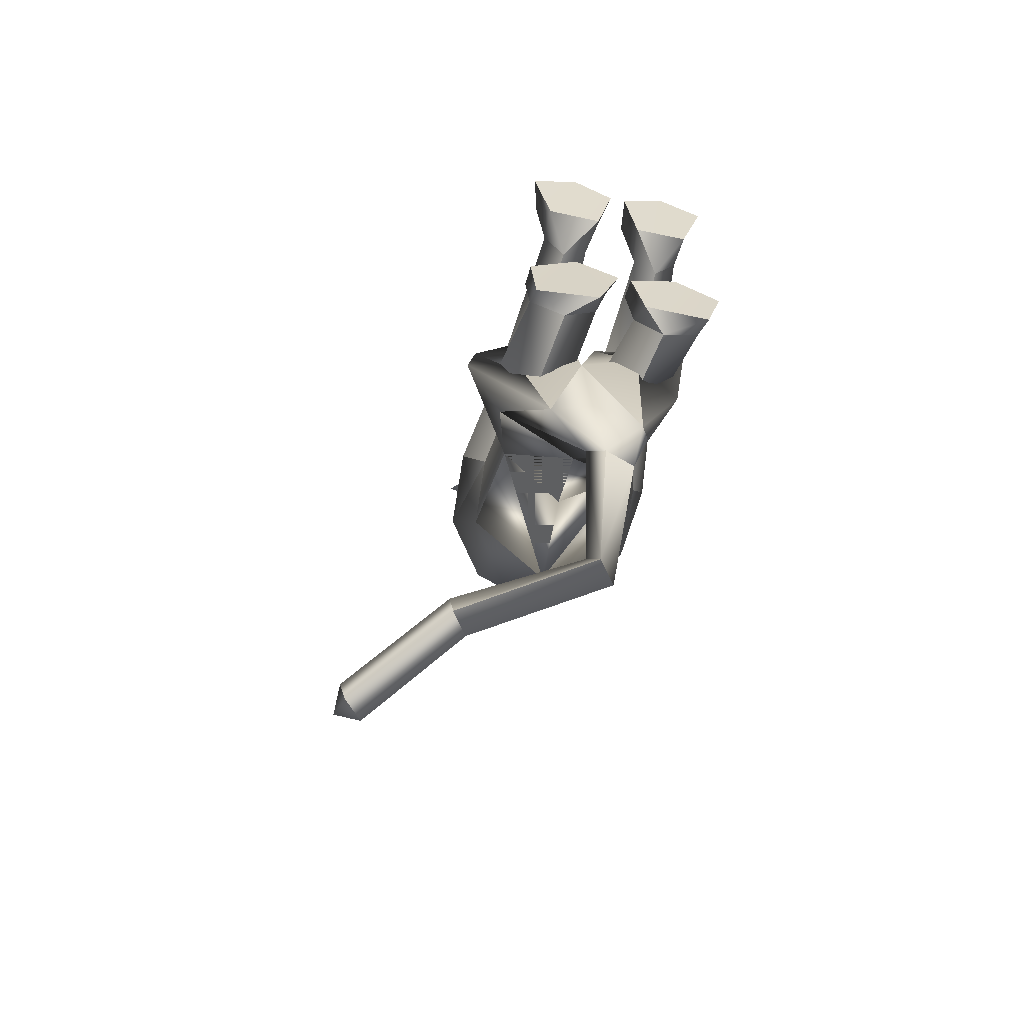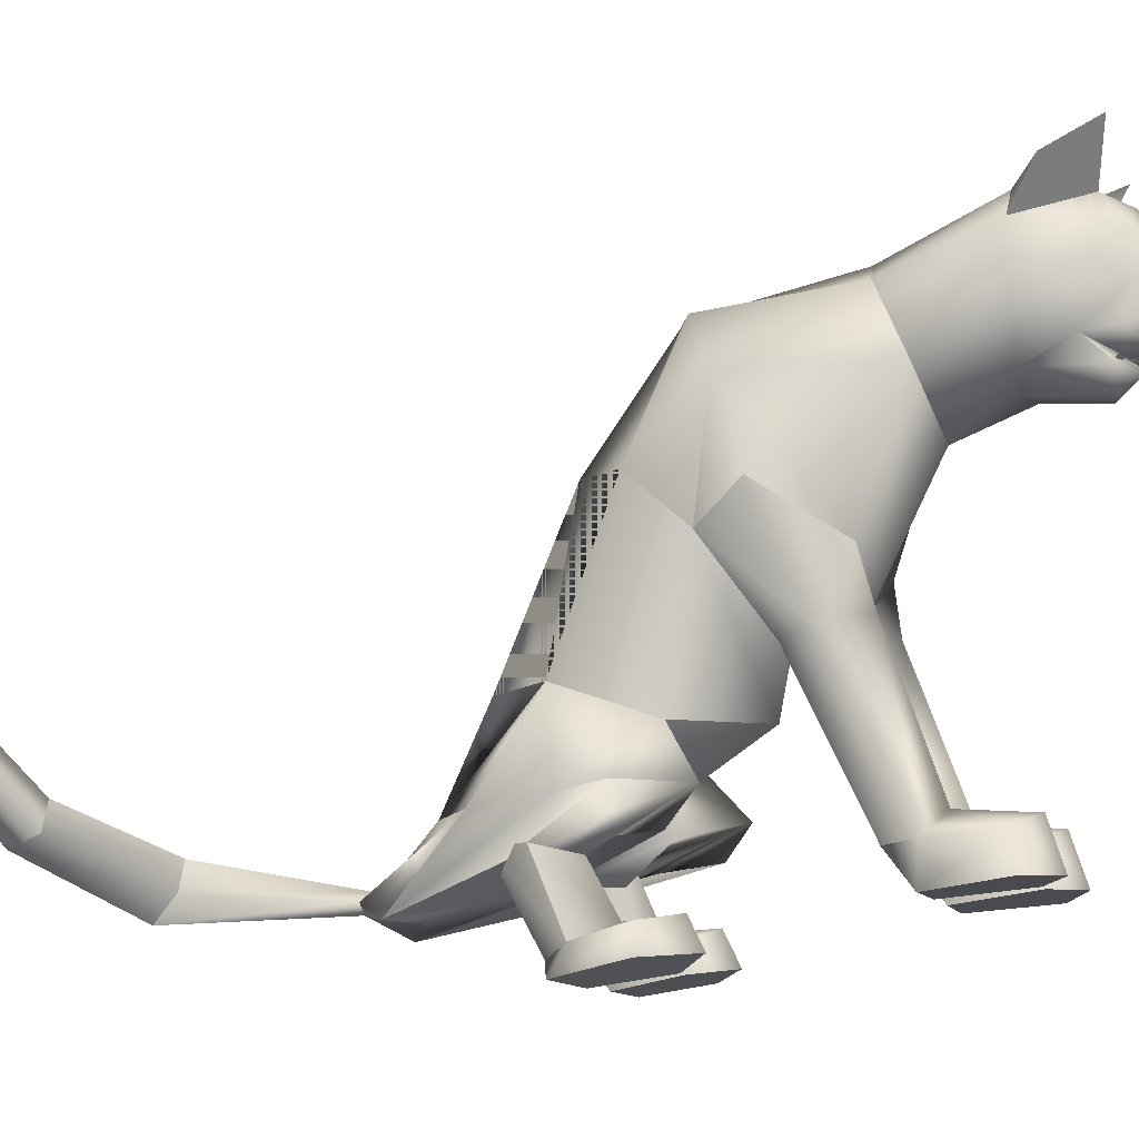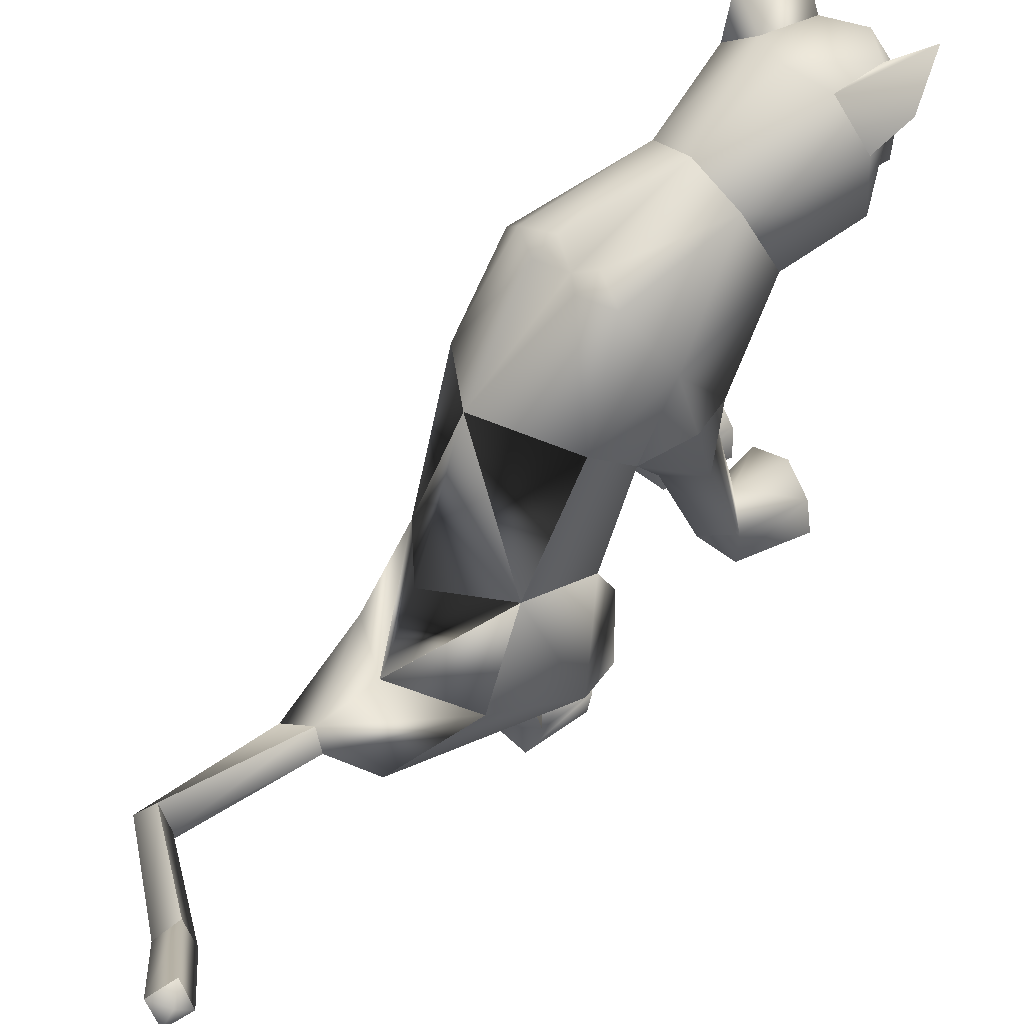
<metadata>
{"format":"obj","ext":"obj","renderer":"f3d","projection":"perspective","resolution":1024,"background":"white","views":[{"elev":-51.0,"azim":-10.5,"up":"+Z"},{"elev":-14.1,"azim":-69.9,"up":"+Y"},{"elev":50.3,"azim":-125.9,"up":"+Y"}]}
</metadata>
<code>
o sittingdown.001_meshes[0].006
v -0.01562 0.3226 0.4551
v -0.01056 0.3146 0.4643
v -0.01506 0.2857 0.4215
v 0.063 0.3963 0.4758
v 0.1466 0.3506 0.3354
v 0.07083 0.4517 0.4626
v 0.01317 0.4066 0.5126
v 0.04928 0.3588 0.5121
v 0.01636 0.3125 0.4937
v 0.09509 0.3294 0.4489
v 0.0558 0.3004 0.4551
v -0.02711 0.2985 0.4579
v -0.07035 0.3255 0.4556
v 0.01667 0.3542 0.5325
v -0.01852 0.3572 0.5148
v -0.0397 0.3953 0.4801
v -0.05524 0.4482 0.4692
v -0.1437 0.3422 0.352
v 0.006655 0.4846 0.4687
v -0.01056 0.3146 0.4643
v -0.02957 0.315 0.4545
v -0.01506 0.2857 0.4215
v -0.02957 0.315 0.4545
v -0.01562 0.3226 0.4551
v -0.01506 0.2857 0.4215
v 0.04049 0.324 0.4527
v 0.03917 0.2869 0.4194
v 0.03801 0.3158 0.4625
v 0.03801 0.3158 0.4625
v 0.03917 0.2869 0.4194
v 0.05528 0.317 0.4511
v 0.05528 0.317 0.4511
v 0.03917 0.2869 0.4194
v 0.04049 0.324 0.4527
v -0.00618 0.5136 0.3126
v 0.1554 0.1705 0.04023
v 0.1554 0.1705 0.04023
v -0.1872 0.1634 0.0615
v -0.1872 0.1634 0.0615
v 0.01377 0.3244 0.4716
v 0.01405 0.3043 0.4589
v 0.05705 0.3147 0.4249
v 0.05256 0.3586 0.4287
v 0.04915 0.3392 0.4421
v -0.03535 0.3125 0.4289
v -0.02756 0.3373 0.4455
v -0.03486 0.3562 0.433
v -0.02756 0.3373 0.4455
v -0.03486 0.3562 0.433
v -0.03535 0.3125 0.4289
v 0.05705 0.3147 0.4249
v -0.03535 0.3125 0.4289
v 0.01405 0.3043 0.4589
v 0.01571 0.294 0.4682
v 0.05674 0.2986 0.4382
v 0.04297 0.2707 0.4269
v 0.01471 0.2689 0.4366
v -0.01519 0.2692 0.4296
v -0.03069 0.2966 0.4415
v 0.01377 0.3244 0.4716
v 0.04915 0.3392 0.4421
v 0.05705 0.3147 0.4249
v 0.05256 0.3586 0.4287
v 0.01405 0.3043 0.4589
v -0.1219 0.5524 0.4599
v -0.1629 0.5009 0.3905
v -0.1219 0.5524 0.4599
v -0.1629 0.5009 0.3905
v 0.144 0.5175 0.3595
v 0.1244 0.5608 0.4436
v 0.144 0.5175 0.3594
v 0.1244 0.5608 0.4436
v -0.05006 -0.2893 -0.359
v 0.05256 -0.2817 0.2168
v 0.1055 -0.2652 0.366
v 0.036 -0.2712 0.3304
v 0.036 -0.2712 0.3304
v 0.04287 -0.213 0.3317
v 0.05256 -0.2817 0.2168
v 0.1384 -0.2796 0.2132
v 0.1764 -0.2683 0.3252
v 0.16 -0.2101 0.3263
v 0.09943 -0.1964 0.3451
v 0.1764 -0.2683 0.3252
v 0.1384 -0.2796 0.2132
v 0.05256 -0.2817 0.2168
v 0.1055 -0.2652 0.366
v -0.01975 -0.2845 0.2194
v 0.01004 -0.2722 0.3315
v -0.05626 -0.2716 0.3722
v -0.1084 -0.2886 0.2212
v -0.1336 -0.2797 0.3359
v -0.05626 -0.2716 0.3722
v -0.05753 -0.2031 0.3509
v -0.1201 -0.2214 0.3366
v 0.01004 -0.2722 0.3315
v -0.001235 -0.2149 0.3333
v -0.1084 -0.2886 0.2212
v -0.01975 -0.2845 0.2194
v -0.01975 -0.2845 0.2194
v -0.1336 -0.2797 0.3359
v 0.1163 -0.2089 -0.1895
v -0.2339 -0.1801 -0.1408
v -0.3792 -0.08359 -0.8647
v -0.3905 -0.03558 -0.8503
v -0.352 -0.04854 -0.8684
v -0.3873 -0.07044 -0.823
v -0.36 -0.03213 -0.825
v -0.3873 -0.07044 -0.823
v -0.36 -0.03213 -0.825
v -0.352 -0.04854 -0.8684
v -0.3792 -0.08359 -0.8647
v 0.1343 -0.3598 -0.1701
v 0.02757 -0.3643 -0.1679
v 0.01062 -0.3509 -0.07355
v 0.09166 -0.3372 -0.03194
v 0.07402 -0.2921 -0.04912
v 0.1621 -0.3442 -0.08291
v 0.01027 -0.3101 -0.0613
v 0.1488 -0.3051 -0.07735
v 0.02757 -0.3643 -0.1679
v 0.09166 -0.3372 -0.03194
v 0.1343 -0.3598 -0.1701
v 0.1621 -0.3442 -0.08291
v 0.02757 -0.3643 -0.1679
v 0.01062 -0.3509 -0.07355
v -0.1532 -0.3696 -0.1782
v -0.04881 -0.3686 -0.169
v -0.1598 -0.3103 -0.07034
v -0.08427 -0.2953 -0.04048
v -0.1584 -0.3503 -0.07734
v -0.07809 -0.3388 -0.02103
v -0.01029 -0.3515 -0.07229
v -0.02177 -0.3111 -0.05949
v -0.04881 -0.3686 -0.169
v -0.01029 -0.3515 -0.07229
v -0.07809 -0.3388 -0.02103
v -0.04881 -0.3686 -0.169
v -0.1532 -0.3696 -0.1782
v -0.1584 -0.3503 -0.07734
v -0.02658 0.3672 -0.02145
v -0.0153 0.4465 0.1672
v 0.1079 0.3026 0.2188
v 0.06874 0.4068 0.1759
v -0.1216 0.2955 0.2336
v -0.09479 0.4024 0.1861
v -0.003347 0.2278 0.2467
v -0.0153 0.4465 0.1672
v 0.06874 0.4068 0.1759
v 0.1079 0.3026 0.2188
v -0.1216 0.2955 0.2336
v -0.09479 0.4024 0.1861
v -0.003347 0.2278 0.2467
v -0.003399 -0.00396 0.05901
v -0.0281 0.223 -0.1845
v 0.1011 0.1902 -0.1132
v -0.003399 -0.00396 0.05901
v -0.156 0.1931 -0.08973
v 0.01226 0.3966 -0.01316
v 0.1054 0.1035 0.1531
v 0.1054 0.1035 0.1531
v -0.1159 0.09657 0.1666
v -0.06518 0.3952 -0.007442
v -0.1159 0.09657 0.1666
v 0.08084 0.2917 0.3349
v 0.005633 0.3559 0.3917
v 0.08527 0.3281 0.4006
v -0.06875 0.3239 0.4079
v 0.08084 0.2917 0.3349
v 0.002501 0.2775 0.3286
v -0.07451 0.2866 0.3435
v -0.07451 0.2866 0.3435
v -0.0705 0.4962 0.3423
v -0.0547 0.4872 0.4364
v -0.1379 0.4409 0.3492
v -0.0547 0.4872 0.4364
v -0.1379 0.4409 0.3492
v -0.0547 0.4872 0.4364
v -0.0705 0.4962 0.3423
v -0.1379 0.4409 0.3492
v 0.06272 0.5003 0.333
v 0.05905 0.4895 0.4266
v 0.1259 0.4485 0.3268
v 0.1259 0.4485 0.3268
v 0.06272 0.5003 0.333
v 0.05905 0.4895 0.4266
v 0.05905 0.4895 0.4266
v -0.01937 -0.08008 0.04875
v -0.05112 -0.03105 -0.282
v 0.02998 0.0136 0.1208
v 0.09181 -0.003682 0.05838
v 0.08269 0.02844 0.167
v 0.1396 0.008694 0.09997
v 0.02998 0.0136 0.1208
v 0.09181 -0.003682 0.05838
v 0.09181 -0.003682 0.05838
v -0.03872 0.01172 0.126
v -0.1023 -0.004523 0.07355
v -0.08505 0.02271 0.1805
v -0.1483 0.002628 0.1233
v -0.1023 -0.004523 0.07355
v -0.03872 0.01172 0.126
v -0.1023 -0.004523 0.07355
v -0.05636 -0.1722 -0.3455
v -0.05636 -0.1722 -0.3455
v 0.09557 -0.2254 0.1696
v 0.1346 -0.221 0.2161
v 0.08862 -0.1875 0.2444
v 0.09557 -0.2254 0.1696
v 0.05856 -0.2248 0.1998
v 0.09557 -0.2254 0.1696
v -0.03173 -0.2284 0.203
v -0.05883 -0.1935 0.2494
v -0.1074 -0.2301 0.2244
v -0.07379 -0.2318 0.1749
v -0.07379 -0.2318 0.1749
v -0.07379 -0.2318 0.1749
v -0.05766 -0.261 -0.4416
v -0.02904 -0.2726 -0.4476
v -0.02335 -0.2467 -0.4303
v 0.01754 -0.2608 -0.4613
v 0.01754 -0.2608 -0.4613
v -0.02904 -0.2726 -0.4476
v -0.02335 -0.2467 -0.4303
v -0.02335 -0.2467 -0.4303
v -0.05766 -0.261 -0.4416
v -0.02904 -0.2726 -0.4476
v 0.02594 -0.2985 -0.4073
v 0.02594 -0.2985 -0.4073
v 0.02594 -0.2985 -0.4073
v -0.1179 -0.2911 -0.3872
v -0.1179 -0.2911 -0.3872
v -0.1179 -0.2911 -0.3872
v -0.01673 -0.224 -0.704
v -0.04715 -0.2745 -0.7108
v -0.03649 -0.1959 -0.6763
v -0.03649 -0.1959 -0.6763
v -0.06026 -0.2391 -0.6723
v -0.04715 -0.2745 -0.7108
v -0.04715 -0.2745 -0.7108
v -0.06026 -0.2391 -0.6723
v -0.03649 -0.1959 -0.6763
v -0.04715 -0.2745 -0.7108
v -0.01673 -0.224 -0.704
v -0.03649 -0.1959 -0.6763
v -0.01954 -0.2017 -0.07327
v 0.03977 -0.2531 -0.1621
v 0.1353 -0.2081 -0.06389
v 0.03977 -0.2531 -0.1621
v 0.07782 -0.1725 -0.01249
v 0.03977 -0.2531 -0.1621
v -0.05945 -0.1987 -0.07367
v -0.1547 -0.2223 -0.1838
v -0.219 -0.1665 -0.08372
v -0.1547 -0.2223 -0.1838
v -0.1266 -0.1603 -0.01079
v -0.1547 -0.2223 -0.1838
v -0.2476 -0.2102 -0.7914
v -0.2476 -0.2102 -0.7914
v -0.2507 -0.1934 -0.7473
v -0.2282 -0.1501 -0.7524
v -0.2507 -0.1934 -0.7473
v -0.2476 -0.2102 -0.7914
v -0.2227 -0.1686 -0.7941
v -0.2227 -0.1686 -0.7941
v -0.2282 -0.1501 -0.7524
v -0.2282 -0.1501 -0.7524
v 0.1045 -0.2337 -0.1623
v 0.03787 -0.2357 -0.2303
v -0.01513 -0.232 -0.1795
v 0.03787 -0.2357 -0.2303
v 0.05491 -0.2277 -0.1442
v 0.1045 -0.2337 -0.1623
v 0.03787 -0.2357 -0.2303
v -0.01513 -0.232 -0.1795
v 0.05491 -0.2277 -0.1442
v -0.06452 -0.2321 -0.1812
v -0.1311 -0.2171 -0.2578
v -0.1862 -0.2247 -0.1881
v -0.118 -0.231 -0.1454
v -0.1311 -0.2171 -0.2578
v -0.06452 -0.2321 -0.1812
v -0.1311 -0.2171 -0.2578
v -0.1862 -0.2247 -0.1881
v -0.118 -0.231 -0.1454
v 0.0708 -0.2953 -0.1187
v 0.1273 -0.3195 -0.1559
v 0.1273 -0.3195 -0.1559
v 0.06221 -0.3355 -0.1977
v 0.0708 -0.2953 -0.1187
v 0.06221 -0.3355 -0.1977
v 0.06221 -0.3355 -0.1977
v 0.01774 -0.3246 -0.1494
v 0.01774 -0.3246 -0.1494
v 0.06221 -0.3355 -0.1977
v -0.04682 -0.3289 -0.1507
v -0.09755 -0.3033 -0.1109
v -0.1024 -0.3428 -0.1982
v -0.1566 -0.33 -0.1534
v -0.1024 -0.3428 -0.1982
v -0.1566 -0.33 -0.1534
v -0.1024 -0.3428 -0.1982
v -0.09755 -0.3033 -0.1109
v -0.04682 -0.3289 -0.1507
v -0.1024 -0.3428 -0.1982
v 0.0654 0.3808 -0.0336
v 0.009537 0.3796 -0.05346
v 0.1404 0.2988 0.002237
v 0.1219 0.1141 -0.03091
v 0.1219 0.1141 -0.03091
v 0.1219 0.1141 -0.03091
v 0.1219 0.1141 -0.03091
v 0.1219 0.1141 -0.03091
v 0.1219 0.1141 -0.03091
v -0.1846 0.2922 0.02516
v -0.12 0.3776 -0.01987
v -0.06789 0.3785 -0.0474
v -0.1533 0.1169 -0.006959
v -0.1533 0.1169 -0.006959
v -0.1533 0.1169 -0.006959
v -0.1533 0.1169 -0.006959
v -0.1533 0.1169 -0.006959
v 0.06554 -0.09827 -0.07856
v 0.05647 -0.048 -0.213
v 0.06554 -0.09827 -0.07856
v 0.05647 -0.048 -0.213
v 0.05647 -0.048 -0.213
v 0.06554 -0.09827 -0.07856
v 0.06326 -0.195 -0.2979
v 0.06326 -0.195 -0.2979
v 0.06326 -0.195 -0.2979
v -0.1454 -0.03936 -0.1821
v -0.1335 -0.0893 -0.04786
v -0.1454 -0.03936 -0.1821
v -0.1335 -0.0893 -0.04786
v -0.1335 -0.0893 -0.04786
v -0.1454 -0.03936 -0.1821
v -0.1789 -0.1825 -0.2628
v -0.1788 -0.1825 -0.2627
v -0.1788 -0.1825 -0.2627
v -0.003479 0.04241 0.152
v -0.003479 0.04241 0.152
v -0.003479 0.04241 0.152
v -0.003479 0.04241 0.152
v -0.003479 0.04241 0.152
v -0.003479 0.04241 0.152
v -0.003479 0.04241 0.152
v -0.05844 -0.2632 -0.2127
v -0.05844 -0.2632 -0.2127
v -0.05844 -0.2632 -0.2127
v -0.6886 -0.08061 0.9927
v -0.6886 -0.08061 0.9927
v 0.01754 -0.2608 -0.4613
v -0.1788 -0.1825 -0.2627
v -0.05636 -0.1722 -0.3455
v -0.1454 -0.03936 -0.1821
v -0.1777 -0.1827 -0.2619
v -0.05523 -0.1732 -0.345
v -0.1441 -0.03975 -0.181
v -0.05651 -0.1721 -0.3455
v -0.1455 -0.03931 -0.1822
f 327 155 189
f 155 337 189
f 205 189 337
f 340 356 354
f 189 205 327
f 178 180 17
f 356 357 354
f 337 355 356
f 357 361 338
f 355 359 356
f 359 360 361
f 340 337 356
f 356 359 357
f 337 205 355
f 357 359 361
f 355 358 359
f 359 358 360
f 1 2 3
f 4 5 6
f 7 4 6
f 7 8 4
f 9 10 8
f 8 10 4
f 11 10 9
f 12 9 13
f 14 8 7
f 14 9 8
f 14 15 9
f 9 15 13
f 15 16 13
f 7 16 15
f 14 7 15
f 7 17 16
f 16 17 18
f 6 19 7
f 17 7 19
f 20 21 22
f 23 24 25
f 26 27 28
f 29 30 31
f 32 33 34
f 35 173 174
f 18 17 175
f 174 17 19
f 17 174 175
f 35 174 19
f 65 66 176
f 176 66 177
f 178 179 67
f 68 67 179
f 180 68 179
f 173 35 142
f 143 144 5
f 145 18 146
f 18 175 146
f 146 175 173
f 146 173 142
f 181 142 35
f 186 184 69
f 144 142 181
f 144 181 183
f 5 144 183
f 5 183 6
f 70 182 69
f 184 185 71
f 71 185 72
f 186 72 185
f 6 183 187
f 187 19 6
f 35 19 187
f 35 187 181
f 143 5 165
f 40 41 42
f 42 43 44
f 40 45 41
f 45 40 46
f 45 46 47
f 48 49 50
f 166 11 9
f 11 167 10
f 167 4 10
f 4 167 5
f 51 167 166
f 166 167 11
f 52 166 168
f 166 12 168
f 166 9 12
f 12 13 168
f 52 53 166
f 51 166 53
f 54 51 53
f 54 55 51
f 56 55 54
f 54 53 52
f 57 56 54
f 167 51 55
f 55 169 167
f 56 169 55
f 56 170 169
f 56 57 170
f 58 170 57
f 57 54 58
f 58 54 59
f 54 52 59
f 168 59 52
f 58 171 170
f 58 59 171
f 171 59 168
f 5 167 165
f 60 48 50
f 147 143 165
f 165 170 147
f 172 147 170
f 168 13 16
f 16 18 168
f 18 172 168
f 145 172 18
f 147 172 145
f 61 62 63
f 60 62 61
f 62 60 64
f 42 44 40
f 50 64 60
f 148 149 159
f 159 149 306
f 306 307 159
f 308 149 150
f 308 306 149
f 159 307 141
f 159 141 148
f 150 160 308
f 308 160 36
f 162 341 151
f 315 151 152
f 315 152 316
f 163 148 141
f 163 141 317
f 316 163 317
f 163 316 152
f 148 163 152
f 162 315 38
f 151 315 162
f 153 151 341
f 341 150 153
f 150 341 160
f 342 154 309
f 155 307 156
f 156 307 306
f 156 306 308
f 310 156 308
f 343 318 157
f 158 315 316
f 158 316 317
f 155 158 317
f 141 155 317
f 141 307 155
f 319 315 158
f 38 315 320
f 36 311 308
f 344 312 190
f 190 312 191
f 192 193 161
f 193 37 161
f 192 161 345
f 192 345 194
f 193 313 37
f 195 313 193
f 346 197 321
f 197 198 321
f 199 164 200
f 199 347 164
f 200 164 39
f 200 39 322
f 201 200 322
f 199 202 347
f 157 318 188
f 157 188 314
f 318 158 332
f 333 334 103
f 158 155 332
f 155 189 332
f 335 318 332
f 318 335 188
f 314 188 323
f 155 324 189
f 156 324 155
f 325 102 326
f 323 324 314
f 314 324 156
f 188 336 348
f 360 338 361
f 327 329 204
f 228 349 73
f 327 204 189
f 231 73 349
f 337 189 204
f 102 330 326
f 339 232 103
f 330 102 229
f 188 348 328
f 103 334 339
f 350 246 325
f 350 230 247
f 102 248 249
f 247 246 350
f 250 325 246
f 325 250 102
f 249 229 102
f 248 102 250
f 350 333 252
f 253 103 232
f 103 253 254
f 350 255 233
f 255 350 252
f 256 252 333
f 254 256 103
f 333 103 256
f 340 218 231
f 231 218 219
f 340 220 218
f 73 231 219
f 73 219 228
f 228 219 221
f 331 228 221
f 331 221 220
f 331 220 205
f 340 205 220
f 206 195 207
f 74 75 76
f 77 78 79
f 80 75 74
f 80 81 75
f 82 208 83
f 82 207 208
f 84 85 82
f 82 85 207
f 207 85 209
f 85 86 209
f 87 82 83
f 77 87 78
f 78 87 83
f 192 194 210
f 195 193 207
f 79 210 211
f 194 196 210
f 84 82 87
f 192 207 193
f 78 210 79
f 78 208 210
f 78 83 208
f 207 192 208
f 211 210 196
f 210 208 192
f 277 278 257
f 253 279 254
f 252 277 257
f 277 256 280
f 256 254 279
f 279 280 256
f 252 256 277
f 279 253 281
f 268 269 249
f 246 270 250
f 246 251 270
f 270 251 271
f 250 268 248
f 249 248 268
f 268 250 272
f 270 272 250
f 296 282 297
f 282 296 283
f 298 283 296
f 297 284 299
f 284 297 285
f 285 297 282
f 300 301 281
f 281 301 279
f 127 302 128
f 301 302 127
f 301 127 129
f 129 303 301
f 130 131 132
f 133 130 132
f 133 134 130
f 133 135 134
f 131 129 127
f 130 129 131
f 129 130 303
f 134 303 130
f 134 304 303
f 134 135 304
f 135 305 304
f 136 137 138
f 137 139 138
f 137 140 139
f 212 199 213
f 88 89 90
f 91 90 92
f 93 94 95
f 96 97 93
f 97 94 93
f 97 213 94
f 95 94 213
f 95 213 214
f 95 214 98
f 214 215 98
f 98 215 99
f 96 100 97
f 97 100 212
f 97 212 213
f 216 214 201
f 214 213 199
f 100 217 212
f 217 203 212
f 202 212 203
f 199 212 202
f 101 93 95
f 101 95 98
f 91 88 90
f 201 214 200
f 199 200 214
f 286 287 273
f 288 113 289
f 113 114 289
f 115 116 117
f 117 116 118
f 269 268 288
f 119 117 290
f 120 288 290
f 291 269 288
f 292 293 274
f 275 274 293
f 115 117 119
f 276 275 286
f 293 286 275
f 118 113 120
f 119 290 294
f 273 276 286
f 119 294 121
f 121 294 295
f 120 290 117
f 288 120 113
f 122 123 124
f 117 118 120
f 122 125 123
f 115 119 121
f 126 125 122
f 234 353 235
f 223 235 353
f 236 224 234
f 237 238 225
f 238 226 225
f 238 239 226
f 227 226 239
f 234 224 222
f 240 241 258
f 104 105 106
f 105 107 108
f 259 260 109
f 110 109 261
f 242 262 241
f 243 263 244
f 109 260 261
f 111 261 264
f 244 263 265
f 104 107 105
f 110 261 111
f 111 259 112
f 105 108 106
f 259 111 264
f 109 112 259
f 265 245 244
f 258 241 262
f 266 245 265
f 267 262 242
f 158 337 155
f 327 156 155
f 327 331 205
f 6 184 5
f 72 186 69
f 205 354 355
f 355 357 358
f 357 360 358
f 205 340 354
f 355 354 357
f 357 338 360

</code>
